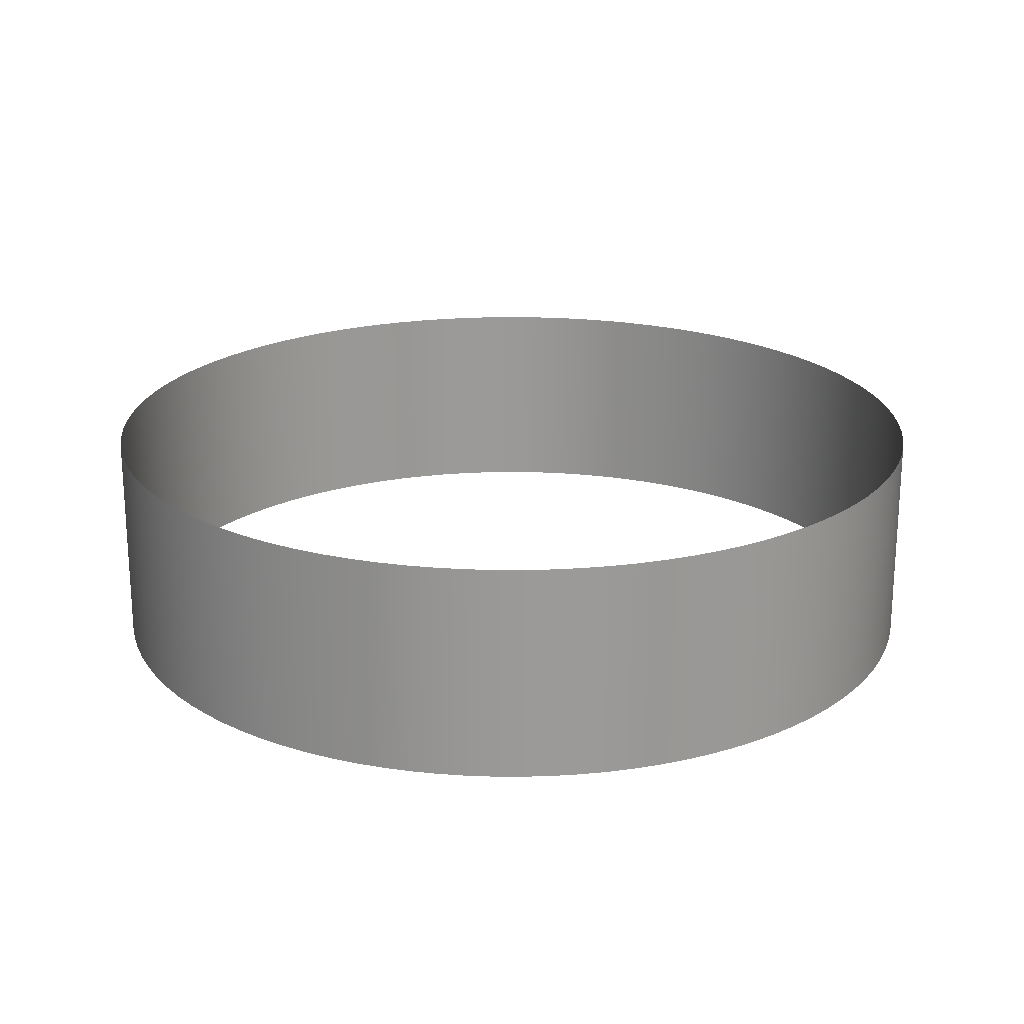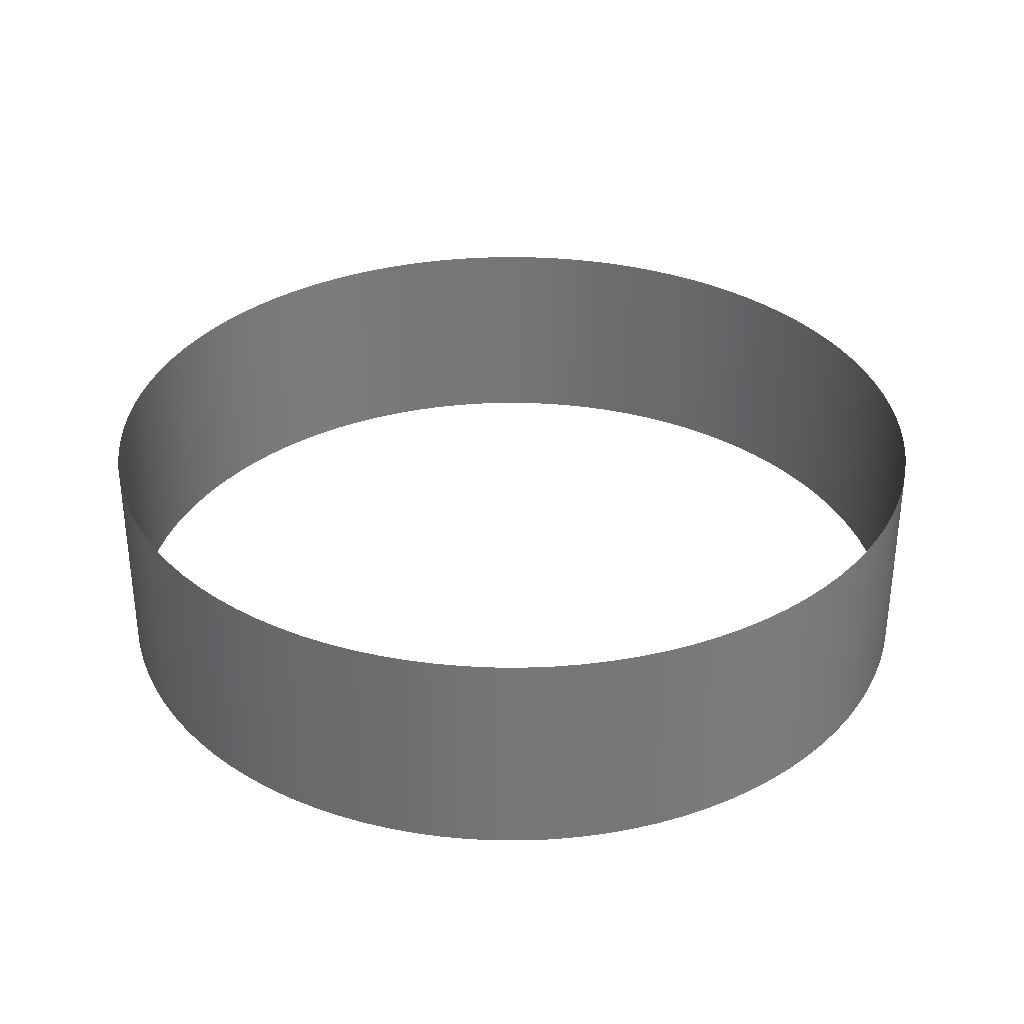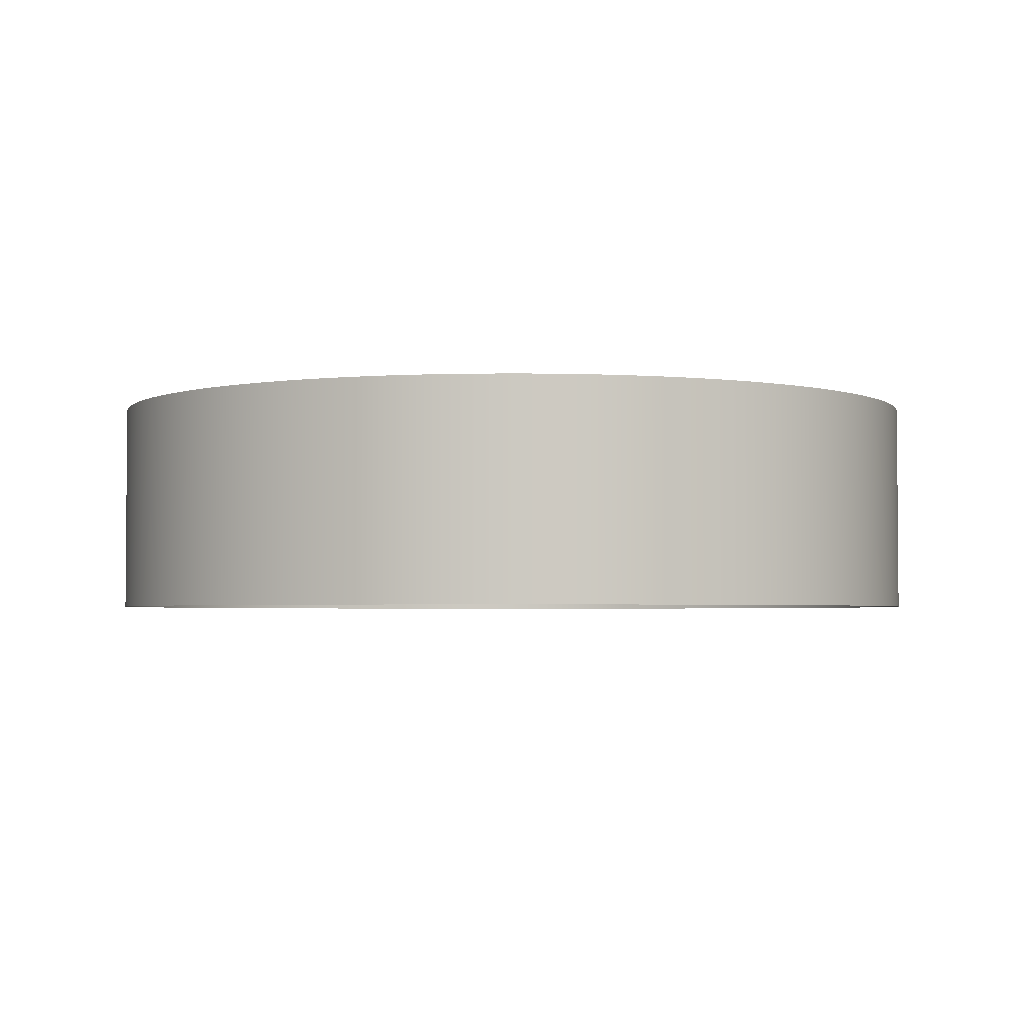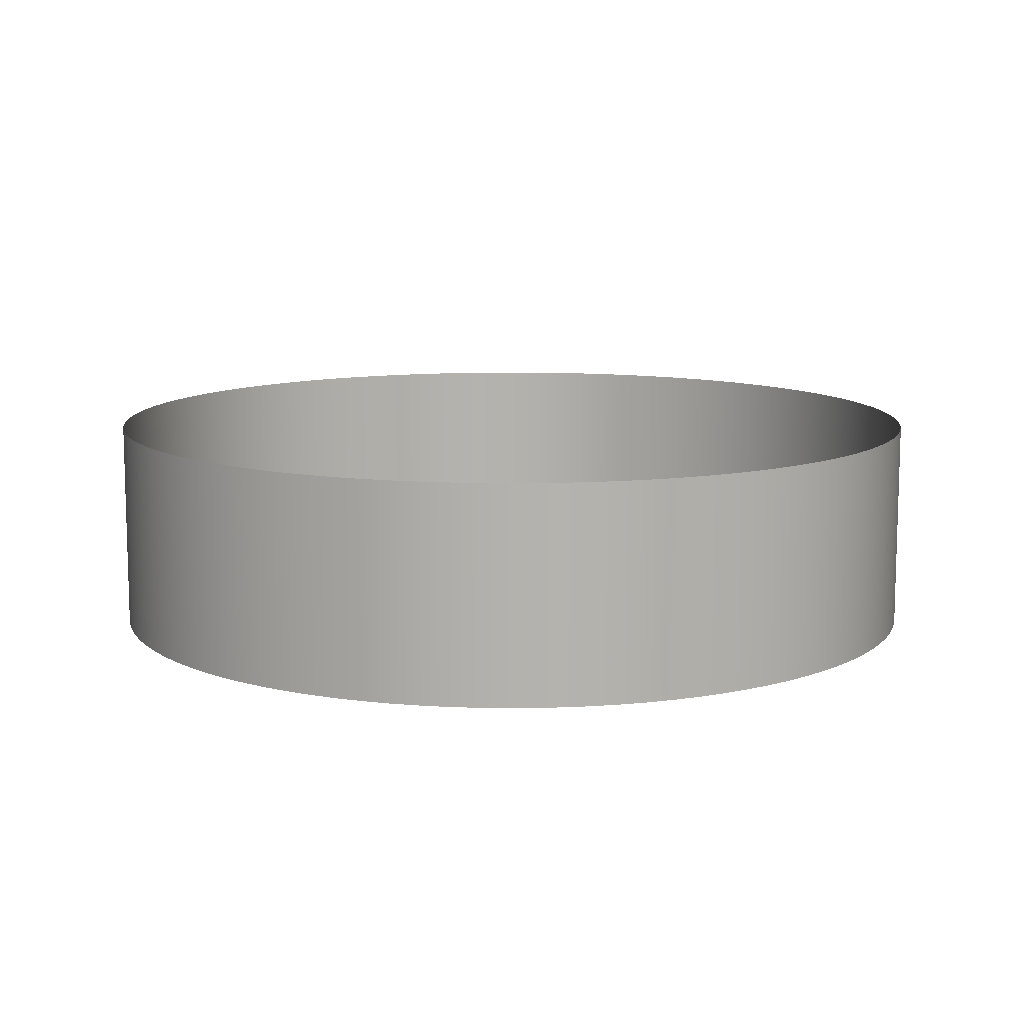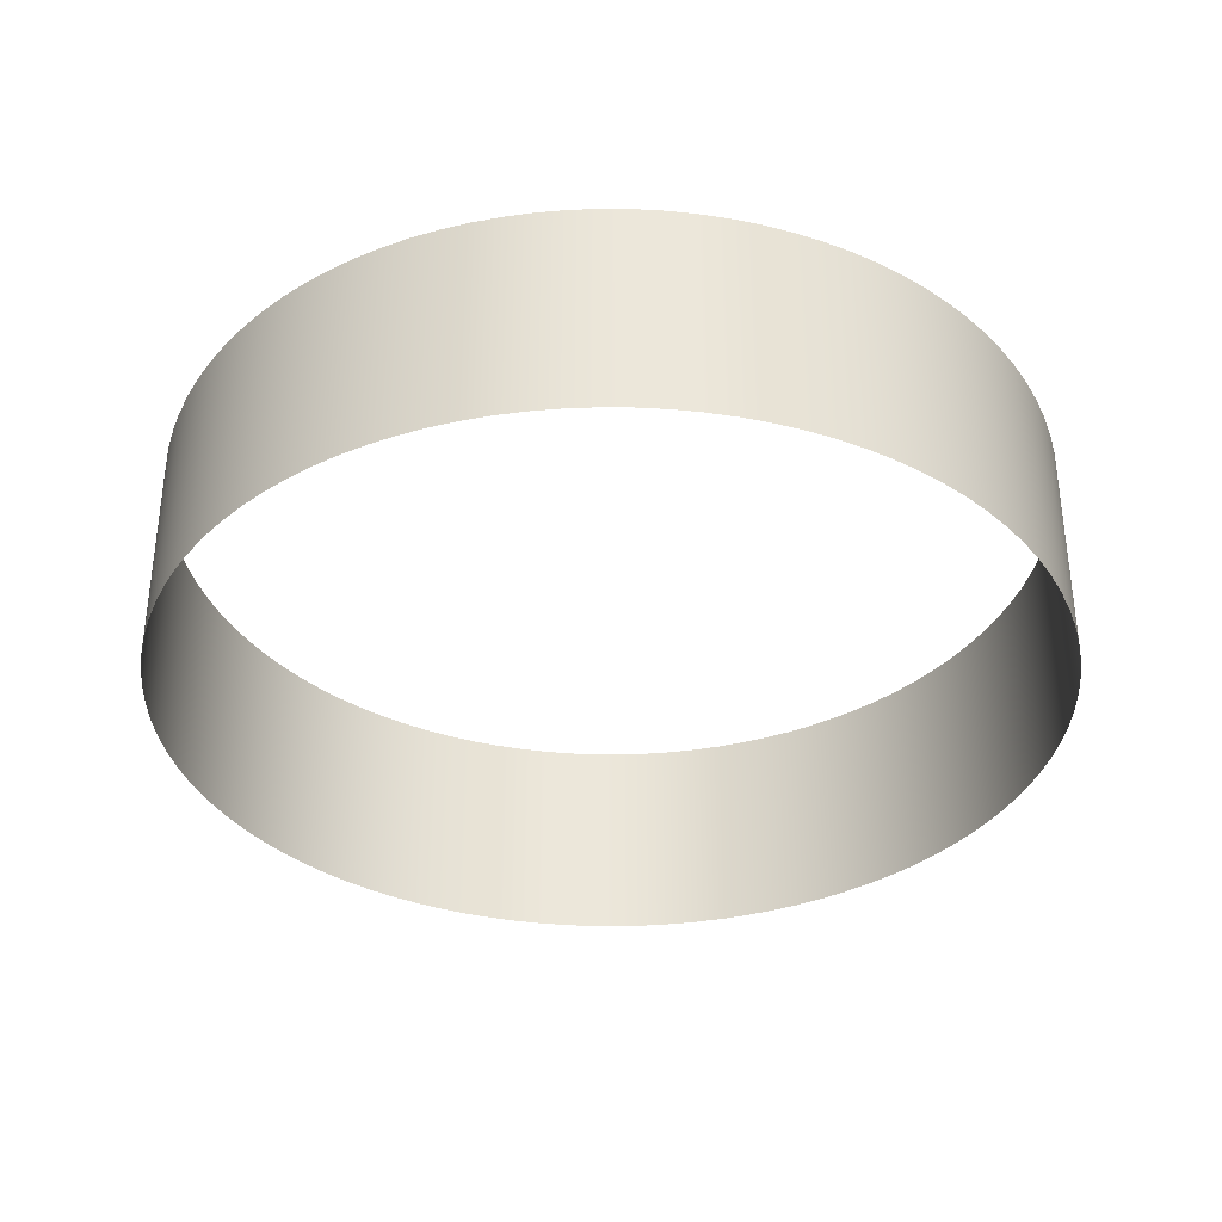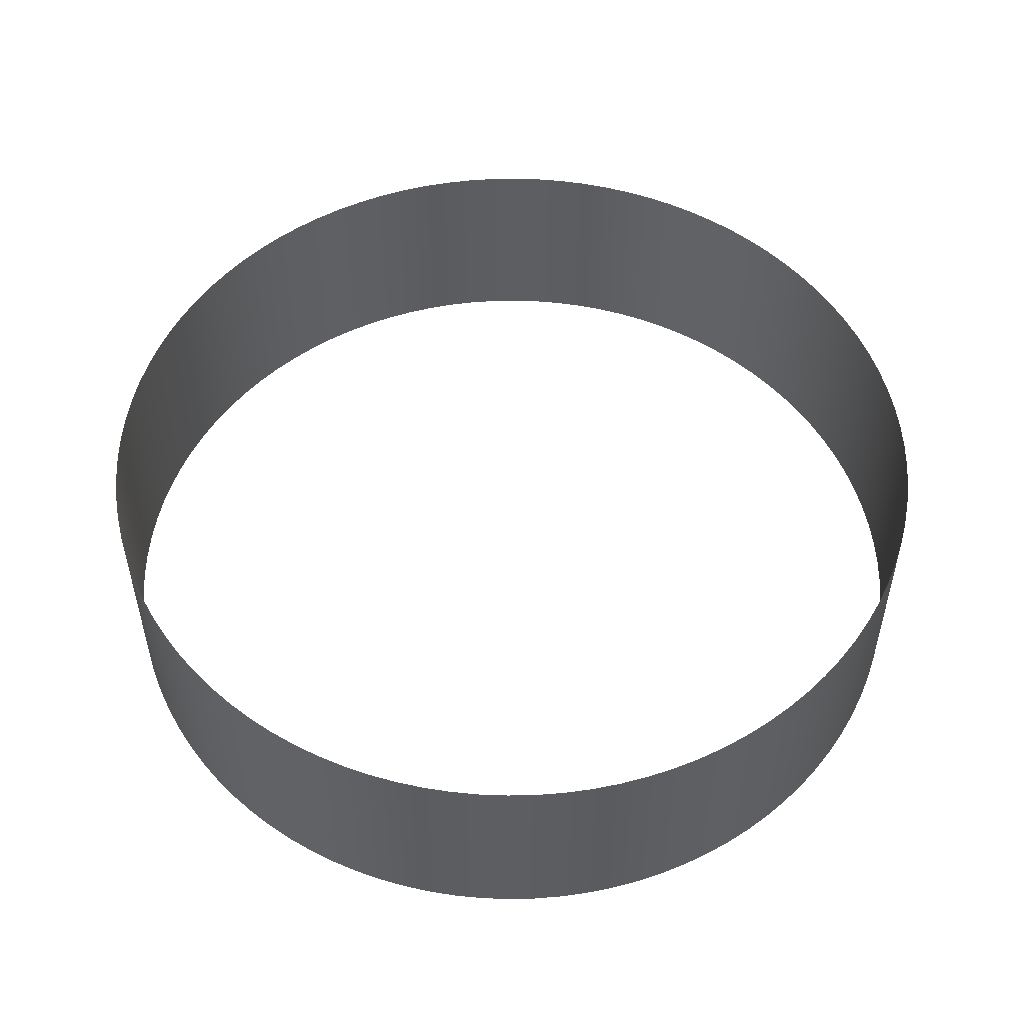
<metadata>
{"format":"obj","ext":"obj","renderer":"f3d","projection":"perspective","resolution":1024,"background":"white","views":[{"elev":21.0,"azim":-80.3,"up":"+Y"},{"elev":33.2,"azim":172.9,"up":"+Y"},{"elev":-2.9,"azim":-114.4,"up":"+Y"},{"elev":10.6,"azim":-144.0,"up":"+Y"},{"elev":-35.2,"azim":-7.9,"up":"+Y"},{"elev":52.3,"azim":-38.0,"up":"+Y"}]}
</metadata>
<code>
o Cilindro
v -0.006567 -0.05 -0.1999
v -0.006567 0.05 -0.1999
v 0.006254 -0.05 -0.1999
v 0.006254 0.05 -0.1999
v 0.01905 -0.05 -0.1991
v 0.01905 0.05 -0.1991
v 0.03177 -0.05 -0.1975
v 0.03177 0.05 -0.1975
v 0.04435 -0.05 -0.195
v 0.04435 0.05 -0.195
v 0.05675 -0.05 -0.1918
v 0.05675 0.05 -0.1918
v 0.06893 -0.05 -0.1877
v 0.06893 0.05 -0.1877
v 0.08081 -0.05 -0.1829
v 0.08081 0.05 -0.1829
v 0.09237 -0.05 -0.1774
v 0.09237 0.05 -0.1774
v 0.1035 -0.05 -0.1711
v 0.1035 0.05 -0.1711
v 0.1143 -0.05 -0.1641
v 0.1143 0.05 -0.1641
v 0.1246 -0.05 -0.1565
v 0.1246 0.05 -0.1565
v 0.1343 -0.05 -0.1482
v 0.1343 0.05 -0.1482
v 0.1436 -0.05 -0.1392
v 0.1436 0.05 -0.1392
v 0.1522 -0.05 -0.1298
v 0.1522 0.05 -0.1298
v 0.1602 -0.05 -0.1197
v 0.1602 0.05 -0.1197
v 0.1675 -0.05 -0.1092
v 0.1675 0.05 -0.1092
v 0.1742 -0.05 -0.09828
v 0.1742 0.05 -0.09828
v 0.1801 -0.05 -0.08692
v 0.1801 0.05 -0.08692
v 0.1853 -0.05 -0.0752
v 0.1853 0.05 -0.0752
v 0.1898 -0.05 -0.06317
v 0.1898 0.05 -0.06317
v 0.1934 -0.05 -0.05088
v 0.1934 0.05 -0.05088
v 0.1963 -0.05 -0.03839
v 0.1963 0.05 -0.03839
v 0.1983 -0.05 -0.02573
v 0.1983 0.05 -0.02573
v 0.1996 -0.05 -0.01297
v 0.1996 0.05 -0.01297
v 0.2 -0.05 -0.000157
v 0.2 0.05 -0.000157
v 0.1996 -0.05 0.01266
v 0.1996 0.05 0.01266
v 0.1984 -0.05 0.02542
v 0.1984 0.05 0.02542
v 0.1963 -0.05 0.03808
v 0.1963 0.05 0.03808
v 0.1935 -0.05 0.05058
v 0.1935 0.05 0.05058
v 0.1899 -0.05 0.06287
v 0.1899 0.05 0.06287
v 0.1854 -0.05 0.07491
v 0.1854 0.05 0.07491
v 0.1803 -0.05 0.08664
v 0.1803 0.05 0.08664
v 0.1743 -0.05 0.09801
v 0.1743 0.05 0.09801
v 0.1677 -0.05 0.109
v 0.1677 0.05 0.109
v 0.1604 -0.05 0.1195
v 0.1604 0.05 0.1195
v 0.1524 -0.05 0.1295
v 0.1524 0.05 0.1295
v 0.1438 -0.05 0.139
v 0.1438 0.05 0.139
v 0.1346 -0.05 0.1479
v 0.1346 0.05 0.1479
v 0.1248 -0.05 0.1563
v 0.1248 0.05 0.1563
v 0.1146 -0.05 0.1639
v 0.1146 0.05 0.1639
v 0.1038 -0.05 0.1709
v 0.1038 0.05 0.1709
v 0.09265 -0.05 0.1772
v 0.09265 0.05 0.1772
v 0.0811 -0.05 0.1828
v 0.0811 0.05 0.1828
v 0.06922 -0.05 0.1876
v 0.06922 0.05 0.1876
v 0.05706 -0.05 0.1917
v 0.05706 0.05 0.1917
v 0.04466 -0.05 0.195
v 0.04466 0.05 0.195
v 0.03207 -0.05 0.1974
v 0.03207 0.05 0.1974
v 0.01936 -0.05 0.1991
v 0.01936 0.05 0.1991
v 0.006567 -0.05 0.1999
v 0.006567 0.05 0.1999
v -0.006253 -0.05 0.1999
v -0.006253 0.05 0.1999
v -0.01905 -0.05 0.1991
v -0.01905 0.05 0.1991
v -0.03177 -0.05 0.1975
v -0.03177 0.05 0.1975
v -0.04435 -0.05 0.195
v -0.04435 0.05 0.195
v -0.05675 -0.05 0.1918
v -0.05675 0.05 0.1918
v -0.06893 -0.05 0.1877
v -0.06893 0.05 0.1877
v -0.08081 -0.05 0.1829
v -0.08081 0.05 0.1829
v -0.09237 -0.05 0.1774
v -0.09237 0.05 0.1774
v -0.1035 -0.05 0.1711
v -0.1035 0.05 0.1711
v -0.1143 -0.05 0.1641
v -0.1143 0.05 0.1641
v -0.1246 -0.05 0.1565
v -0.1246 0.05 0.1565
v -0.1343 -0.05 0.1482
v -0.1343 0.05 0.1482
v -0.1436 -0.05 0.1392
v -0.1436 0.05 0.1392
v -0.1522 -0.05 0.1298
v -0.1522 0.05 0.1298
v -0.1602 -0.05 0.1197
v -0.1602 0.05 0.1197
v -0.1675 -0.05 0.1092
v -0.1675 0.05 0.1092
v -0.1742 -0.05 0.09828
v -0.1742 0.05 0.09828
v -0.1801 -0.05 0.08692
v -0.1801 0.05 0.08692
v -0.1853 -0.05 0.0752
v -0.1853 0.05 0.0752
v -0.1898 -0.05 0.06317
v -0.1898 0.05 0.06317
v -0.1934 -0.05 0.05088
v -0.1934 0.05 0.05088
v -0.1963 -0.05 0.03839
v -0.1963 0.05 0.03839
v -0.1983 -0.05 0.02573
v -0.1983 0.05 0.02573
v -0.1996 -0.05 0.01297
v -0.1996 0.05 0.01297
v -0.2 -0.05 0.000157
v -0.2 0.05 0.000157
v -0.1996 -0.05 -0.01266
v -0.1996 0.05 -0.01266
v -0.1984 -0.05 -0.02542
v -0.1984 0.05 -0.02542
v -0.1963 -0.05 -0.03808
v -0.1963 0.05 -0.03808
v -0.1935 -0.05 -0.05058
v -0.1935 0.05 -0.05058
v -0.1899 -0.05 -0.06287
v -0.1899 0.05 -0.06287
v -0.1854 -0.05 -0.07491
v -0.1854 0.05 -0.07491
v -0.1803 -0.05 -0.08664
v -0.1803 0.05 -0.08664
v -0.1743 -0.05 -0.09801
v -0.1743 0.05 -0.09801
v -0.1677 -0.05 -0.109
v -0.1677 0.05 -0.109
v -0.1604 -0.05 -0.1195
v -0.1604 0.05 -0.1195
v -0.1524 -0.05 -0.1295
v -0.1524 0.05 -0.1295
v -0.1438 -0.05 -0.139
v -0.1438 0.05 -0.139
v -0.1346 -0.05 -0.1479
v -0.1346 0.05 -0.1479
v -0.1248 -0.05 -0.1563
v -0.1248 0.05 -0.1563
v -0.1146 -0.05 -0.1639
v -0.1146 0.05 -0.1639
v -0.1038 -0.05 -0.1709
v -0.1038 0.05 -0.1709
v -0.09265 -0.05 -0.1772
v -0.09265 0.05 -0.1772
v -0.0811 -0.05 -0.1828
v -0.0811 0.05 -0.1828
v -0.06922 -0.05 -0.1876
v -0.06922 0.05 -0.1876
v -0.05706 -0.05 -0.1917
v -0.05706 0.05 -0.1917
v -0.04466 -0.05 -0.195
v -0.04466 0.05 -0.195
v -0.03207 -0.05 -0.1974
v -0.03207 0.05 -0.1974
v -0.01936 -0.05 -0.1991
v -0.01936 0.05 -0.1991
f 1 2 4 3
f 3 4 6 5
f 5 6 8 7
f 7 8 10 9
f 9 10 12 11
f 11 12 14 13
f 13 14 16 15
f 15 16 18 17
f 17 18 20 19
f 19 20 22 21
f 21 22 24 23
f 23 24 26 25
f 25 26 28 27
f 27 28 30 29
f 29 30 32 31
f 31 32 34 33
f 33 34 36 35
f 35 36 38 37
f 37 38 40 39
f 39 40 42 41
f 41 42 44 43
f 43 44 46 45
f 45 46 48 47
f 47 48 50 49
f 49 50 52 51
f 51 52 54 53
f 53 54 56 55
f 55 56 58 57
f 57 58 60 59
f 59 60 62 61
f 61 62 64 63
f 63 64 66 65
f 65 66 68 67
f 67 68 70 69
f 69 70 72 71
f 71 72 74 73
f 73 74 76 75
f 75 76 78 77
f 77 78 80 79
f 79 80 82 81
f 81 82 84 83
f 83 84 86 85
f 85 86 88 87
f 87 88 90 89
f 89 90 92 91
f 91 92 94 93
f 93 94 96 95
f 95 96 98 97
f 97 98 100 99
f 99 100 102 101
f 101 102 104 103
f 103 104 106 105
f 105 106 108 107
f 107 108 110 109
f 109 110 112 111
f 111 112 114 113
f 113 114 116 115
f 115 116 118 117
f 117 118 120 119
f 119 120 122 121
f 121 122 124 123
f 123 124 126 125
f 125 126 128 127
f 127 128 130 129
f 129 130 132 131
f 131 132 134 133
f 133 134 136 135
f 135 136 138 137
f 137 138 140 139
f 139 140 142 141
f 141 142 144 143
f 143 144 146 145
f 145 146 148 147
f 147 148 150 149
f 149 150 152 151
f 151 152 154 153
f 153 154 156 155
f 155 156 158 157
f 157 158 160 159
f 159 160 162 161
f 161 162 164 163
f 163 164 166 165
f 165 166 168 167
f 167 168 170 169
f 169 170 172 171
f 171 172 174 173
f 173 174 176 175
f 175 176 178 177
f 177 178 180 179
f 179 180 182 181
f 181 182 184 183
f 183 184 186 185
f 185 186 188 187
f 187 188 190 189
f 189 190 192 191
f 191 192 194 193
f 193 194 196 195
f 195 196 2 1

</code>
